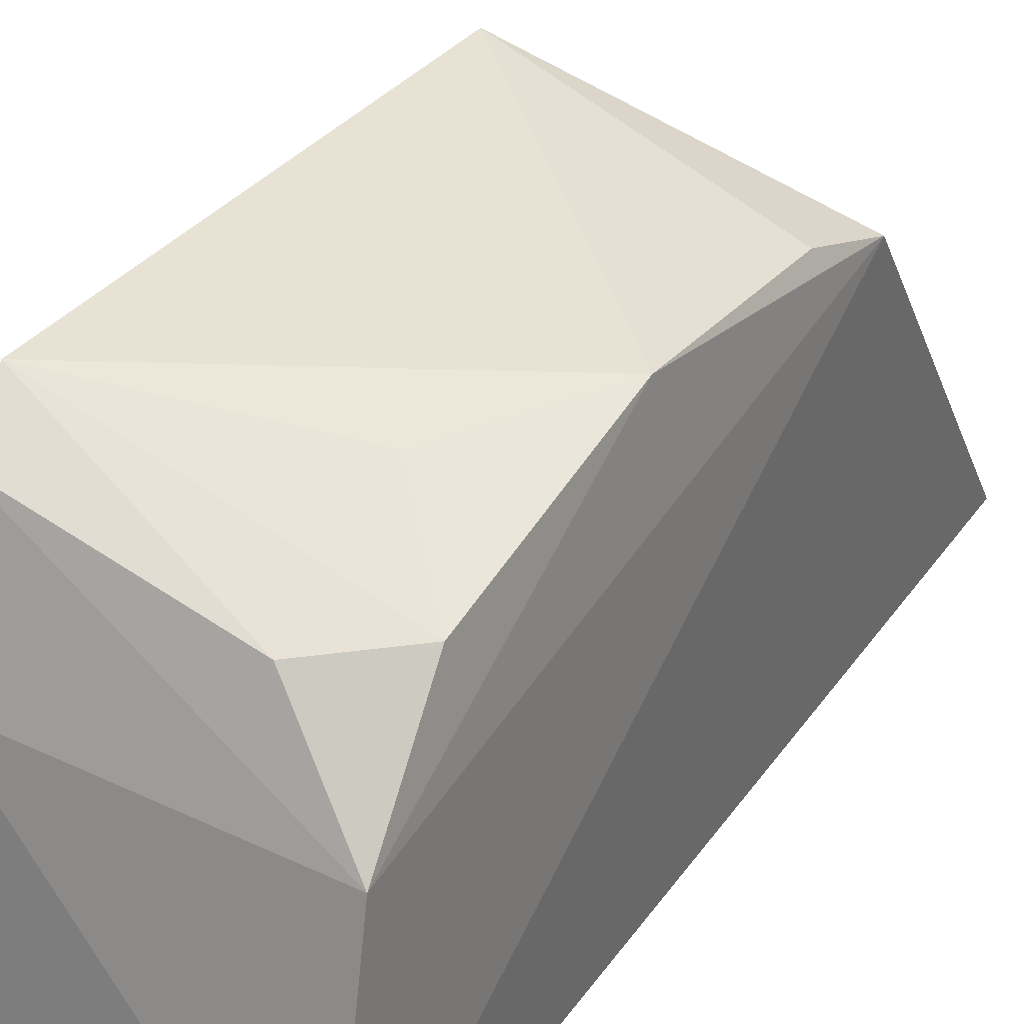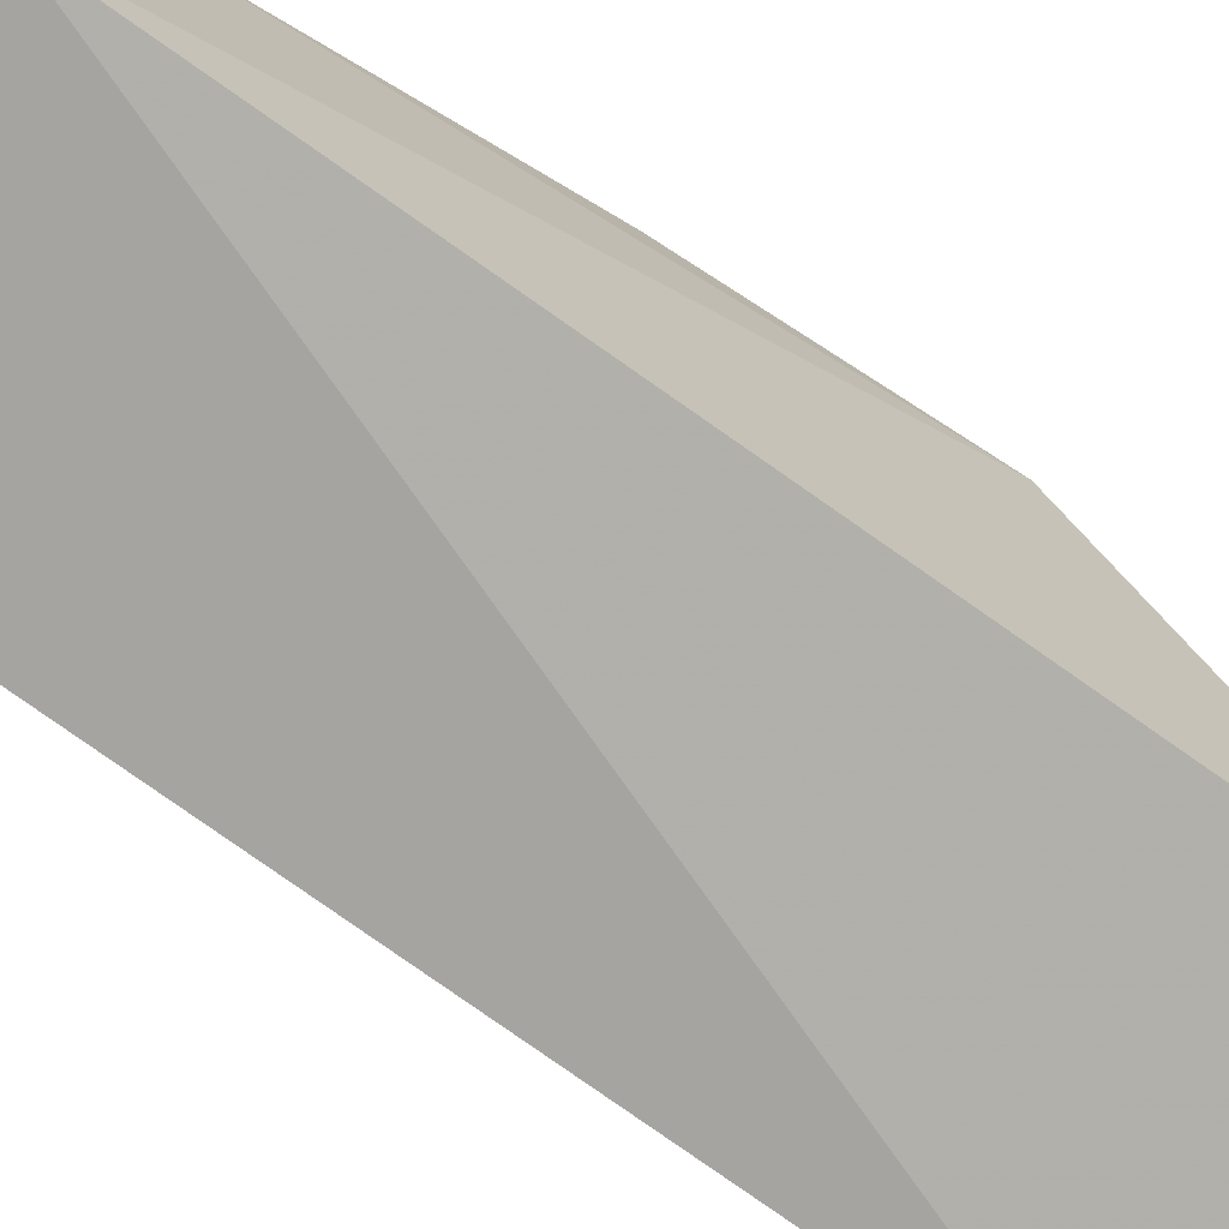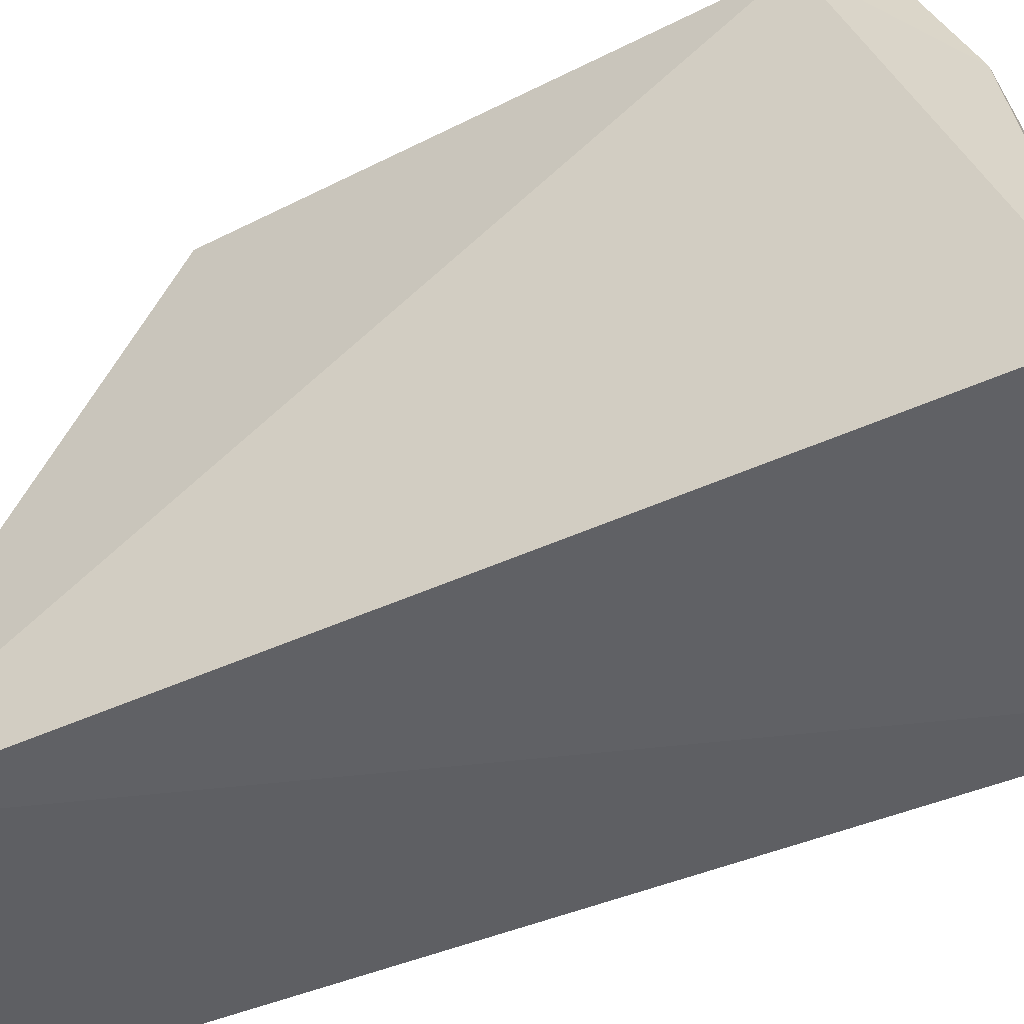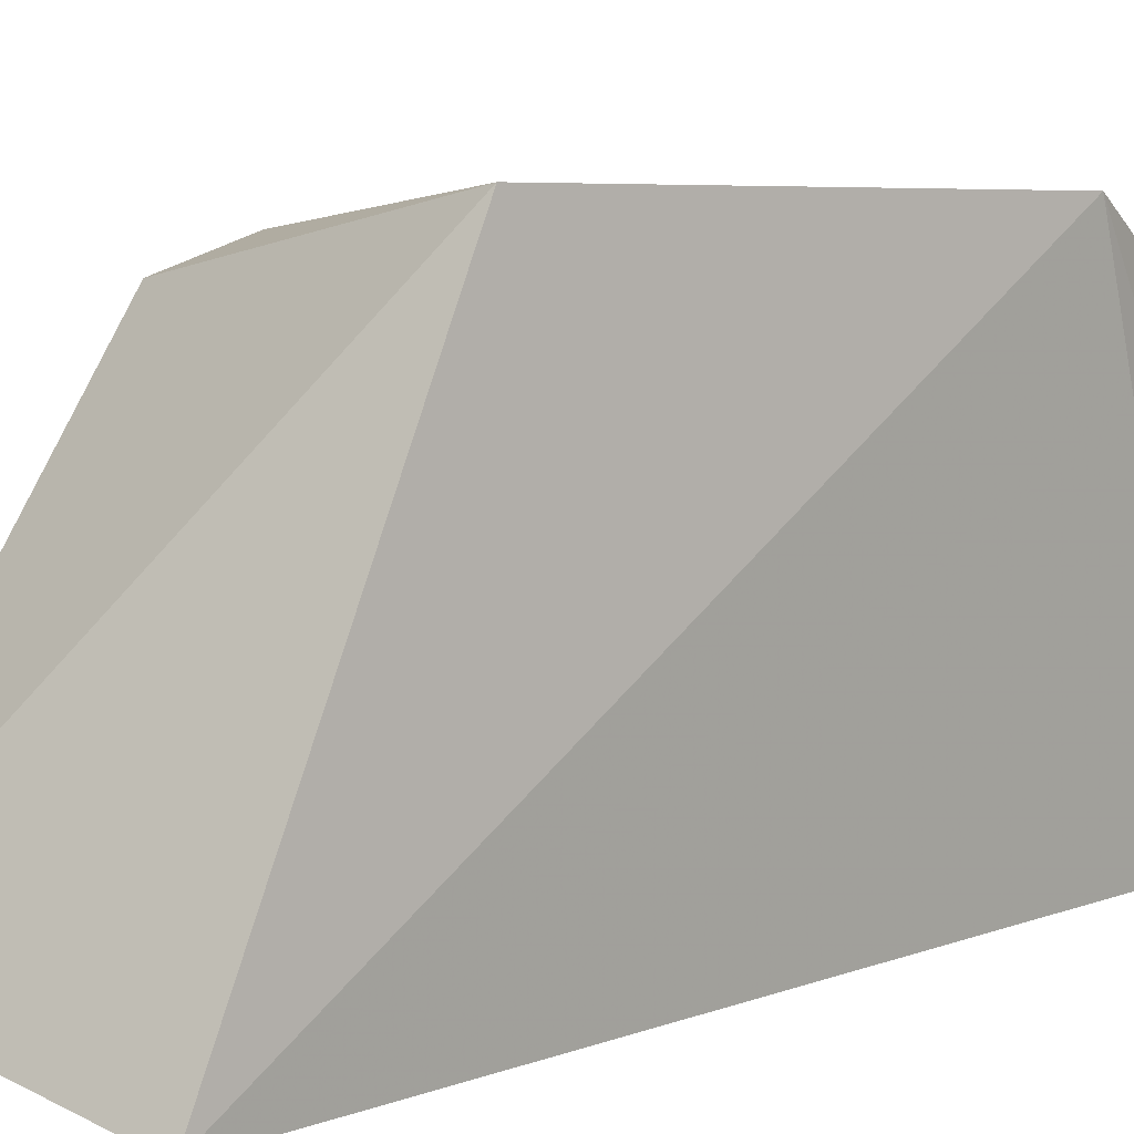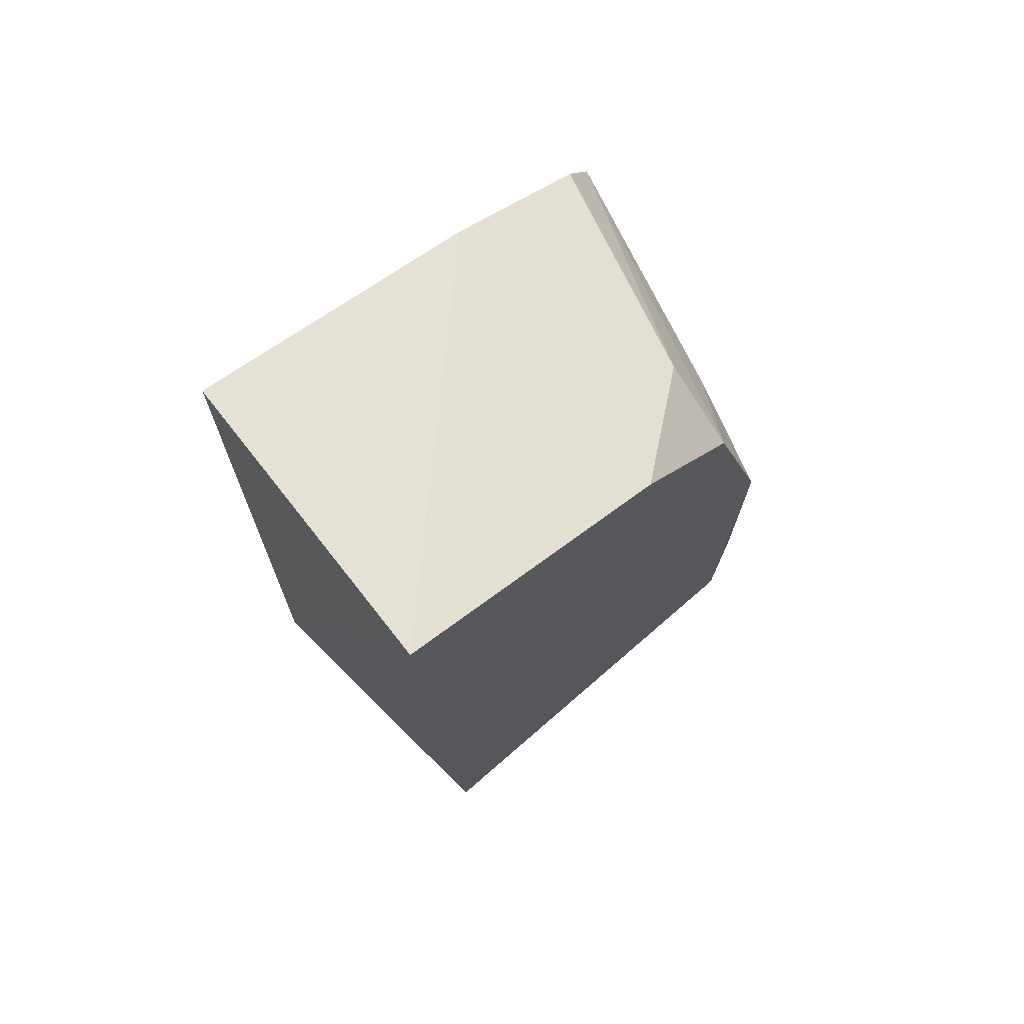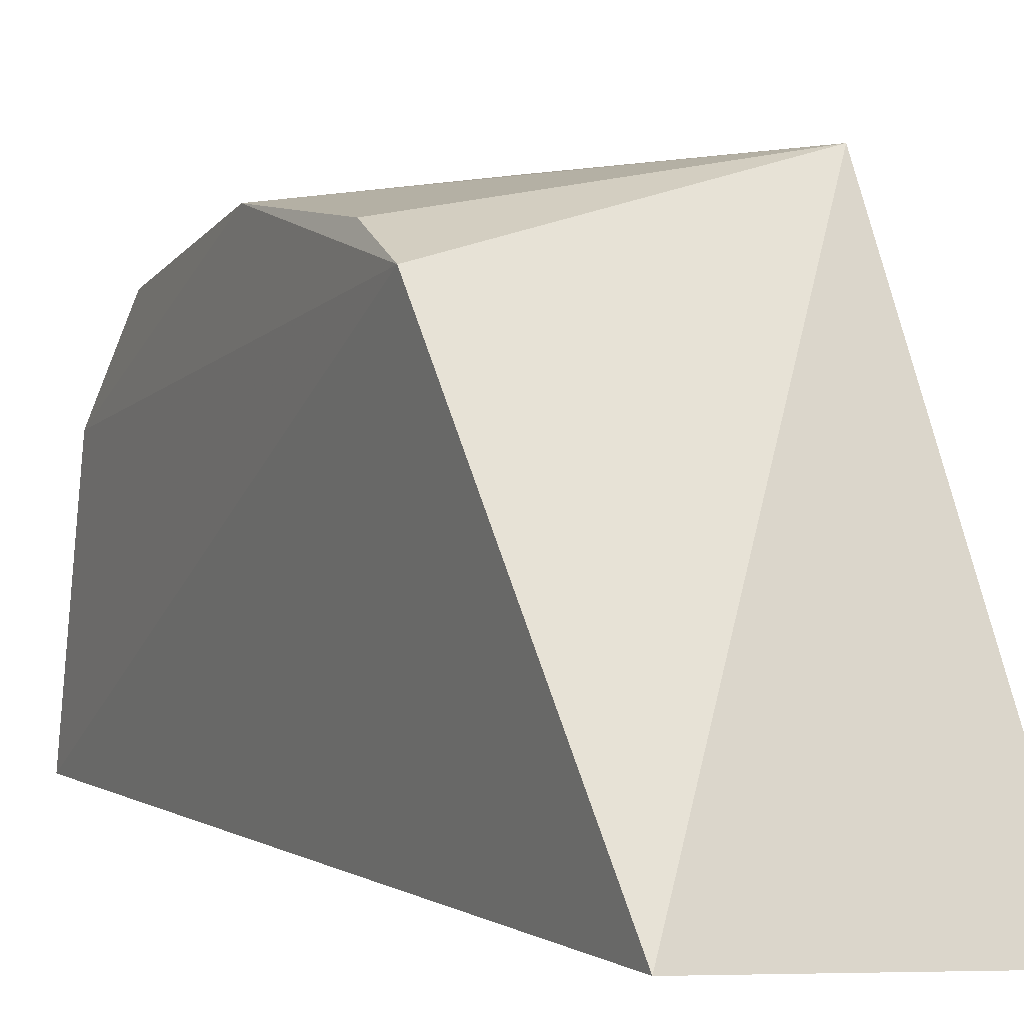
<metadata>
{"format":"obj","ext":"obj","renderer":"f3d","projection":"perspective","resolution":1024,"background":"white","views":[{"elev":33.9,"azim":33.4,"up":"+Y"},{"elev":-74.0,"azim":55.9,"up":"+Y"},{"elev":-48.9,"azim":-60.3,"up":"+Y"},{"elev":9.7,"azim":-132.1,"up":"+Y"},{"elev":70.8,"azim":51.7,"up":"+Z"},{"elev":6.7,"azim":153.7,"up":"+Y"}]}
</metadata>
<code>
v -0.09883 -0.1799 0.1141
v -0.1045 -0.1691 -0.0664
v -0.1018 -0.09097 0.04116
v -0.1638 -0.08794 0.08402
v -0.1667 -0.1775 -0.05899
v -0.1002 -0.1257 0.102
v -0.09961 -0.09704 -0.01328
v -0.1594 -0.1796 0.1138
v -0.1024 -0.104 0.08332
v -0.1614 -0.08312 -0.01186
v -0.1596 -0.1227 0.1055
v -0.119 -0.09349 0.06733
v -0.1171 -0.1054 0.09499
v -0.1016 -0.09202 0.002889
v -0.1606 -0.09531 0.09557
f 5 2 1
f 7 1 2
f 7 6 1
f 7 3 6
f 8 5 1
f 8 4 5
f 9 6 3
f 10 7 2
f 10 2 5
f 10 5 4
f 10 4 3
f 11 4 8
f 11 8 1
f 11 1 6
f 12 9 3
f 12 3 4
f 12 4 9
f 13 9 4
f 13 6 9
f 14 10 3
f 14 3 7
f 14 7 10
f 15 11 6
f 15 6 13
f 15 13 4
f 15 4 11

</code>
